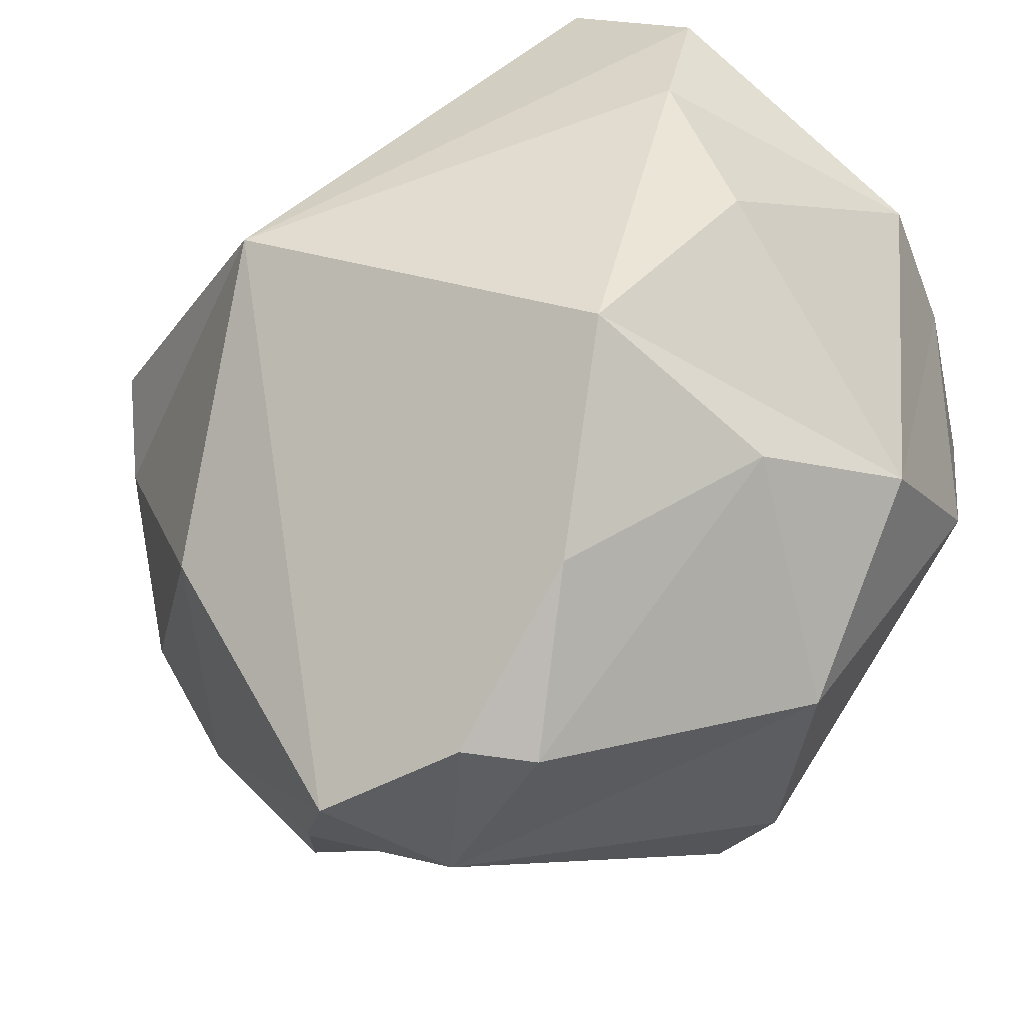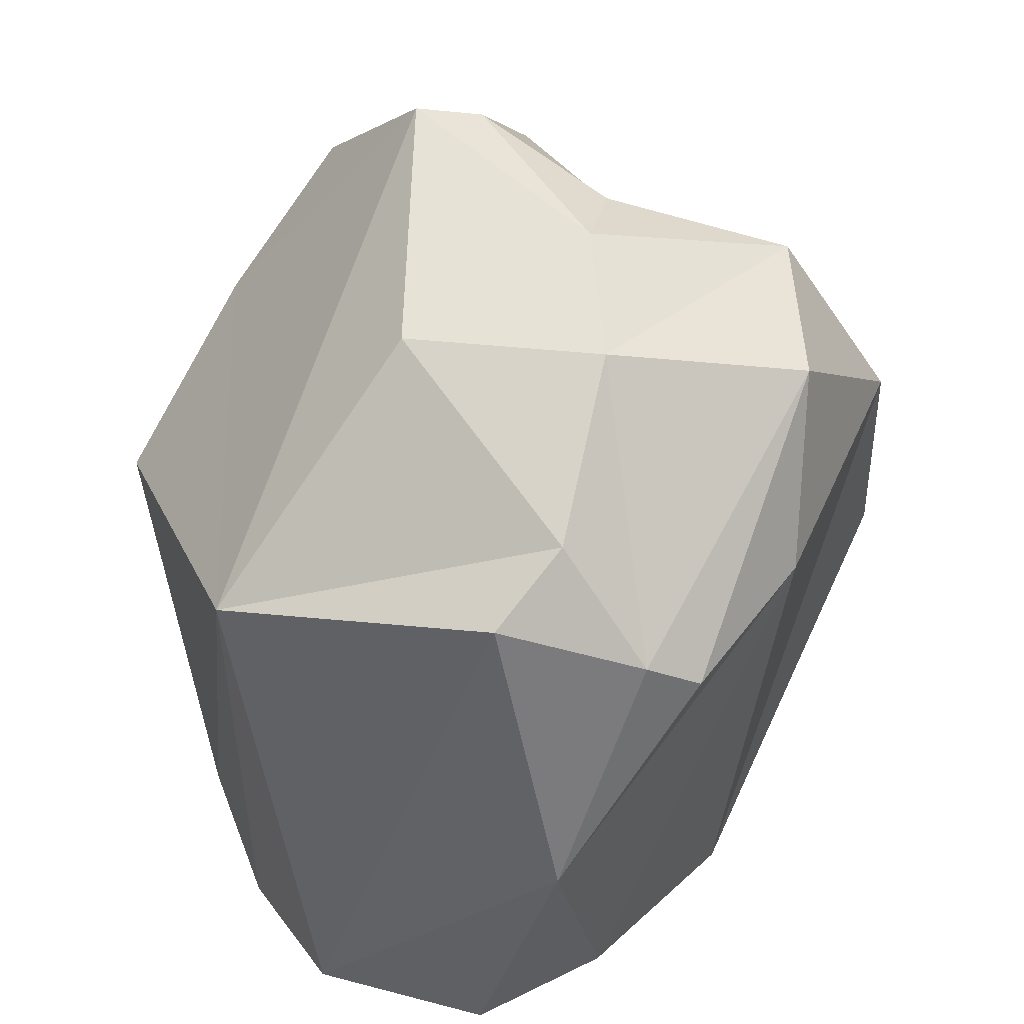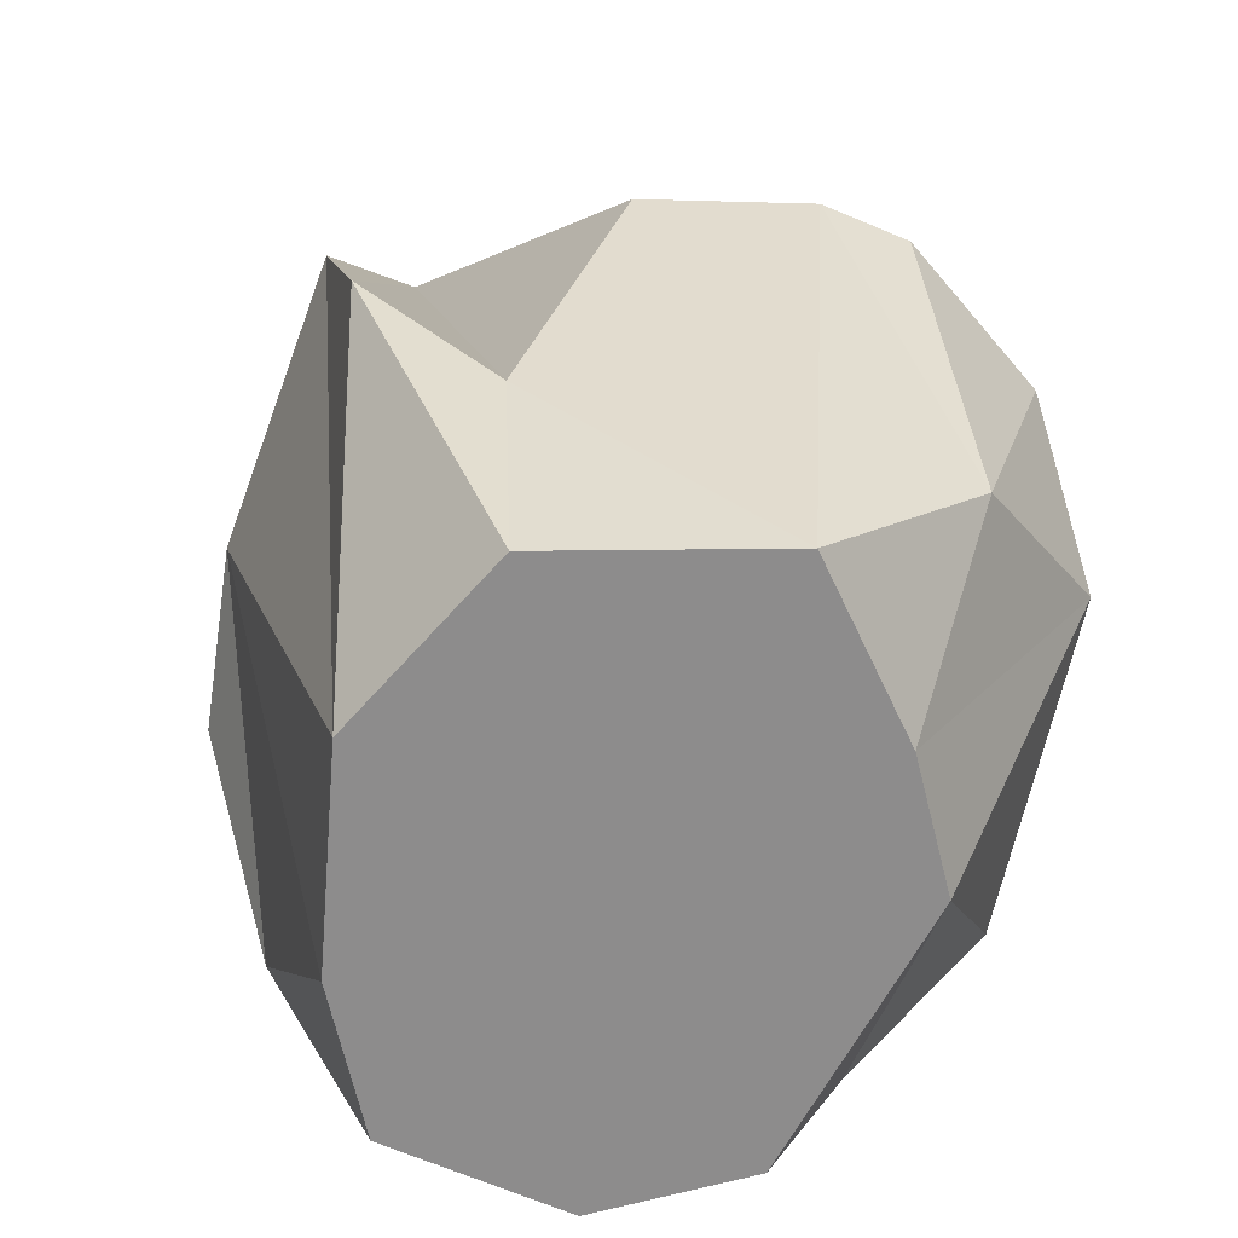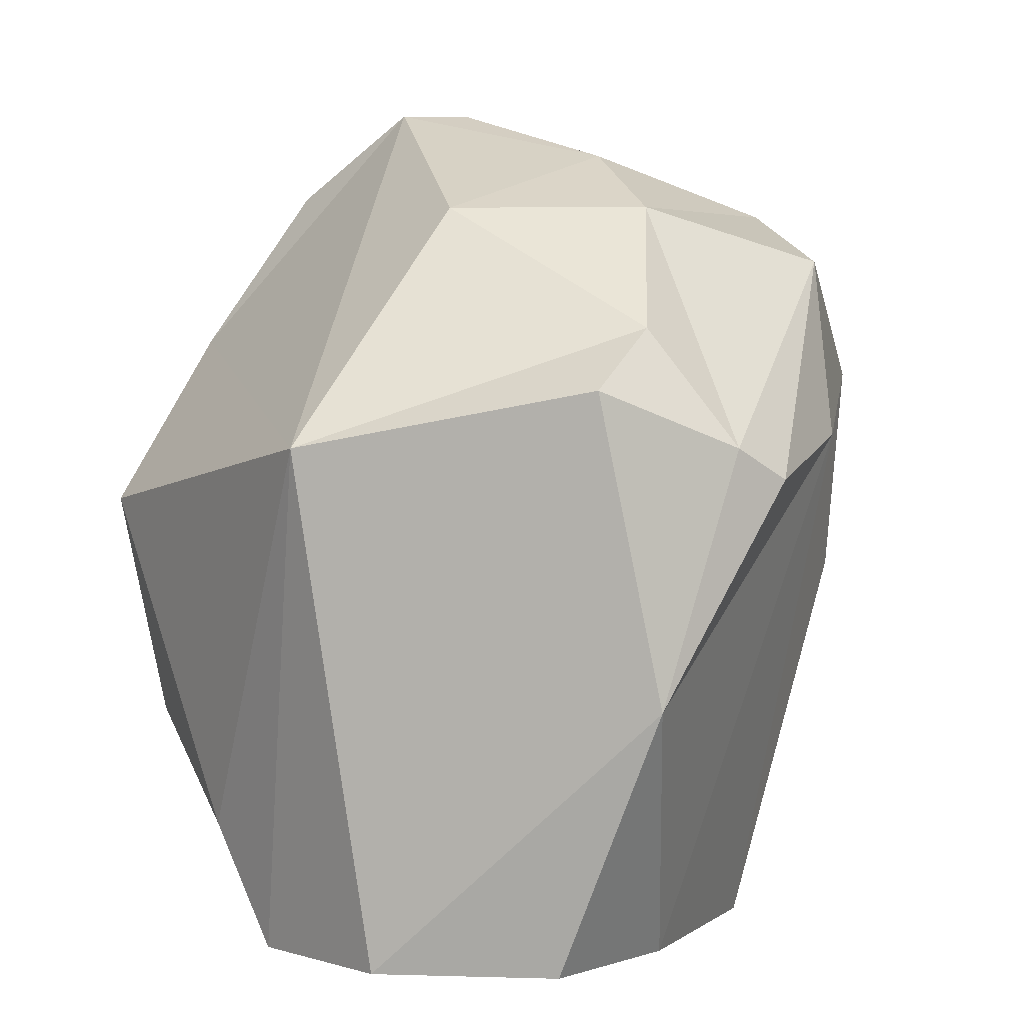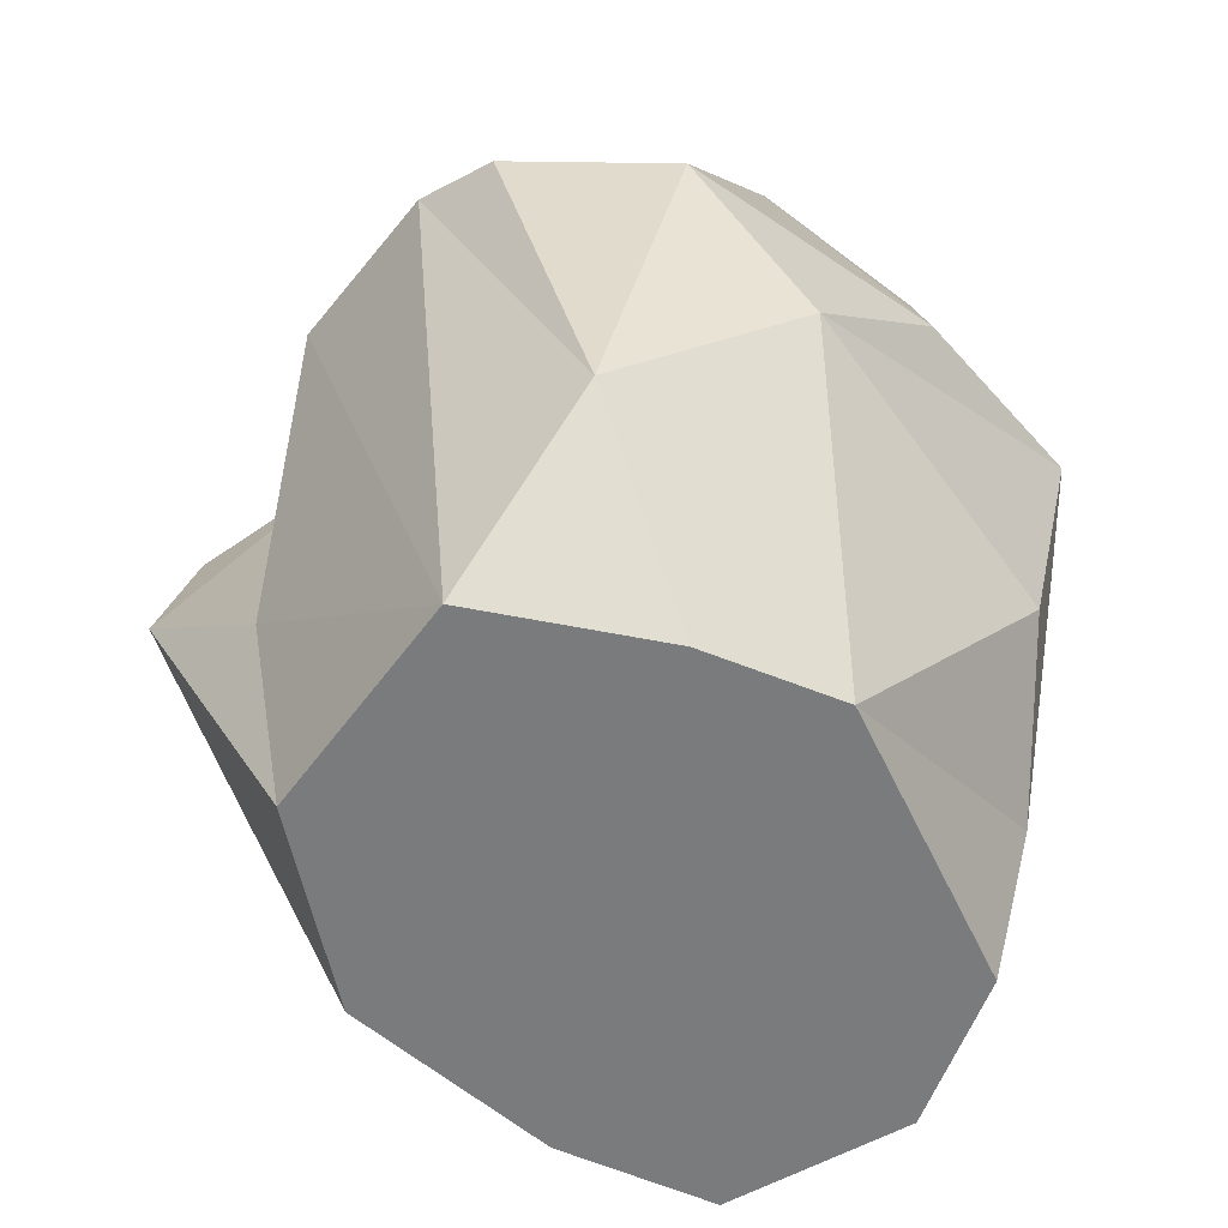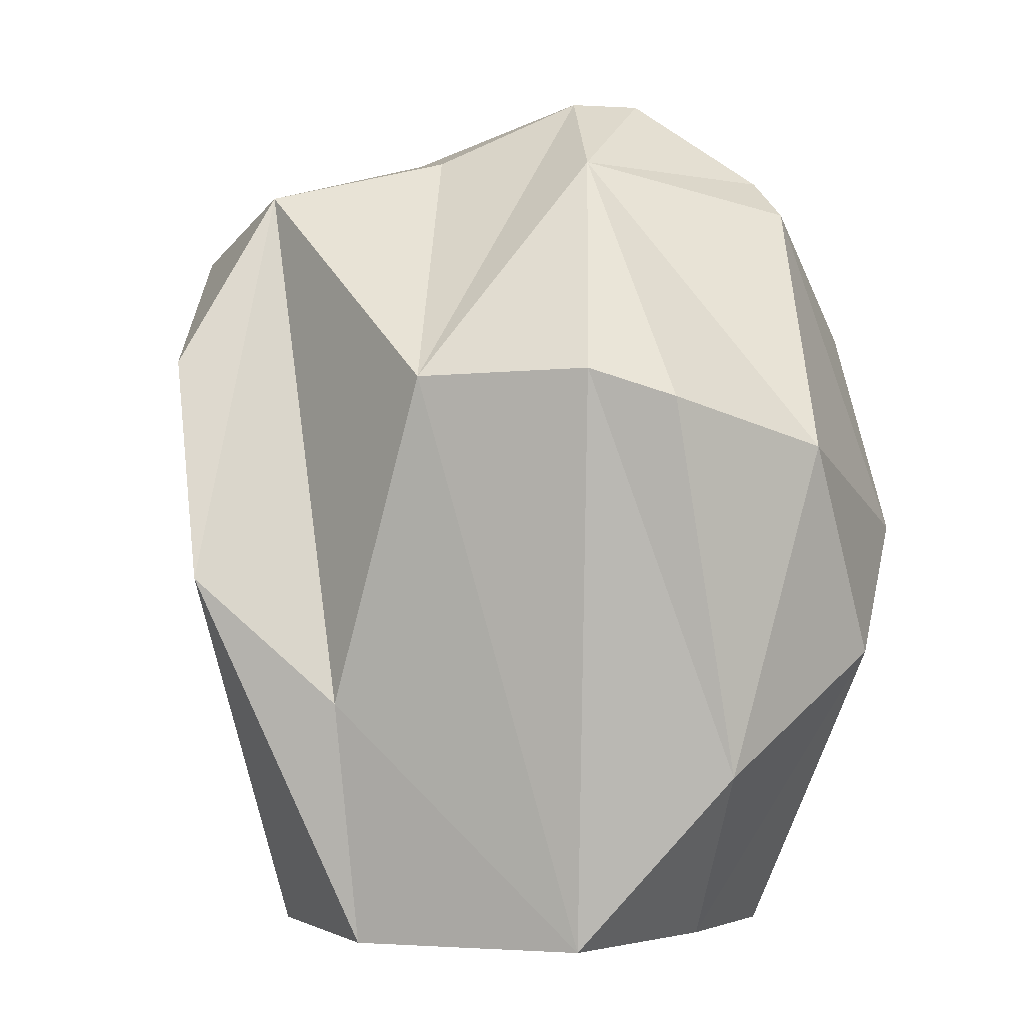
<metadata>
{"format":"obj","ext":"obj","renderer":"f3d","projection":"perspective","resolution":1024,"background":"white","views":[{"elev":53.3,"azim":-142.5,"up":"+Z"},{"elev":34.5,"azim":84.5,"up":"+Y"},{"elev":-64.3,"azim":-139.1,"up":"+Y"},{"elev":3.8,"azim":70.6,"up":"+Y"},{"elev":-58.3,"azim":-85.7,"up":"+Y"},{"elev":-1.1,"azim":-122.4,"up":"+Y"}]}
</metadata>
<code>
o rock.012
v 5.272 12.3 -6.071
v 6.691 9.126 -5.762
v 8.954 8.458 -3.753
v 2.511 13.24 -6.145
v 2.333 10.15 -8.154
v 5.906 13.22 -2.412
v 9.19 9.016 -2.778
v 8.379 11.05 -1.427
v 9.231 10.01 -0.2135
v 9.441 4.618 -1.294
v 6.601 -0.1225 -2.441
v 7.911 -0.1225 -0.02683
v 6.522 -0.1225 2.928
v 6.829 9.023 4.395
v 7.408 -0.1225 0.4654
v 3.978 -0.1225 4.124
v -0.8511 -0.1225 2.282
v -1.94 -0.1225 0.1354
v 1.848 -0.1225 -4.586
v 2.945 2.006 4.798
v 0.2294 7.838 6.02
v 0.2791 3.796 5.194
v -4.179 4.978 2.234
v -5.047 8.57 0.4719
v -4.493 2.89 -0.9436
v -2.709 7.229 4.004
v -2.477 12.94 1.692
v -1.345 10.81 3.892
v -1.429 13.65 1.886
v 0.2729 15.2 0.3765
v -1.301 13.78 -1.794
v 3.59 14.28 -2.404
v 0.6364 15.2 -0.7894
v 5 13.19 0.9783
v -2.059 9.72 -5.775
v 1.925 14.07 -2.921
v -0.1328 4.108 -6.311
v -2.844 -0.1225 -3.048
v -4.221 9.809 -3.76
v -4.978 9.339 -2.498
v 0.2193 -0.1225 -5.648
v 3.845 -0.1225 -5.147
v 1.16 6.293 -8.384
v 5.426 -0.1225 -3.4
f 2 1 3
f 5 1 2
f 3 1 7
f 6 1 4
f 1 5 4
f 6 7 1
f 8 7 6
f 7 8 9
f 9 10 7
f 10 3 7
f 13 10 9
f 12 11 10
f 2 10 11
f 13 12 10
f 10 2 3
f 13 9 14
f 16 13 14
f 13 16 15
f 13 15 12
f 20 16 14
f 16 17 18
f 17 16 20
f 16 18 19
f 19 15 16
f 20 14 21
f 21 22 20
f 20 22 17
f 21 23 22
f 22 23 17
f 23 21 26
f 18 17 23
f 25 18 23
f 24 23 26
f 24 25 23
f 26 21 28
f 27 24 26
f 27 26 28
f 14 30 28
f 14 28 21
f 29 27 28
f 30 29 28
f 30 14 34
f 29 30 31
f 33 31 30
f 32 30 34
f 33 30 32
f 34 14 8
f 34 6 32
f 6 34 8
f 36 35 33
f 31 33 35
f 36 33 32
f 35 36 4
f 36 32 4
f 37 38 35
f 35 4 37
f 35 38 39
f 31 35 39
f 25 39 38
f 39 40 31
f 25 40 39
f 24 31 40
f 25 24 40
f 18 38 19
f 18 25 38
f 38 41 19
f 38 37 41
f 19 41 42
f 41 43 42
f 37 43 41
f 42 43 5
f 5 43 4
f 43 37 4
f 42 44 19
f 11 44 42
f 2 11 42
f 42 5 2
f 44 15 19
f 44 11 15
f 4 32 6
f 24 27 31
f 29 31 27
f 11 12 15
f 9 8 14

</code>
